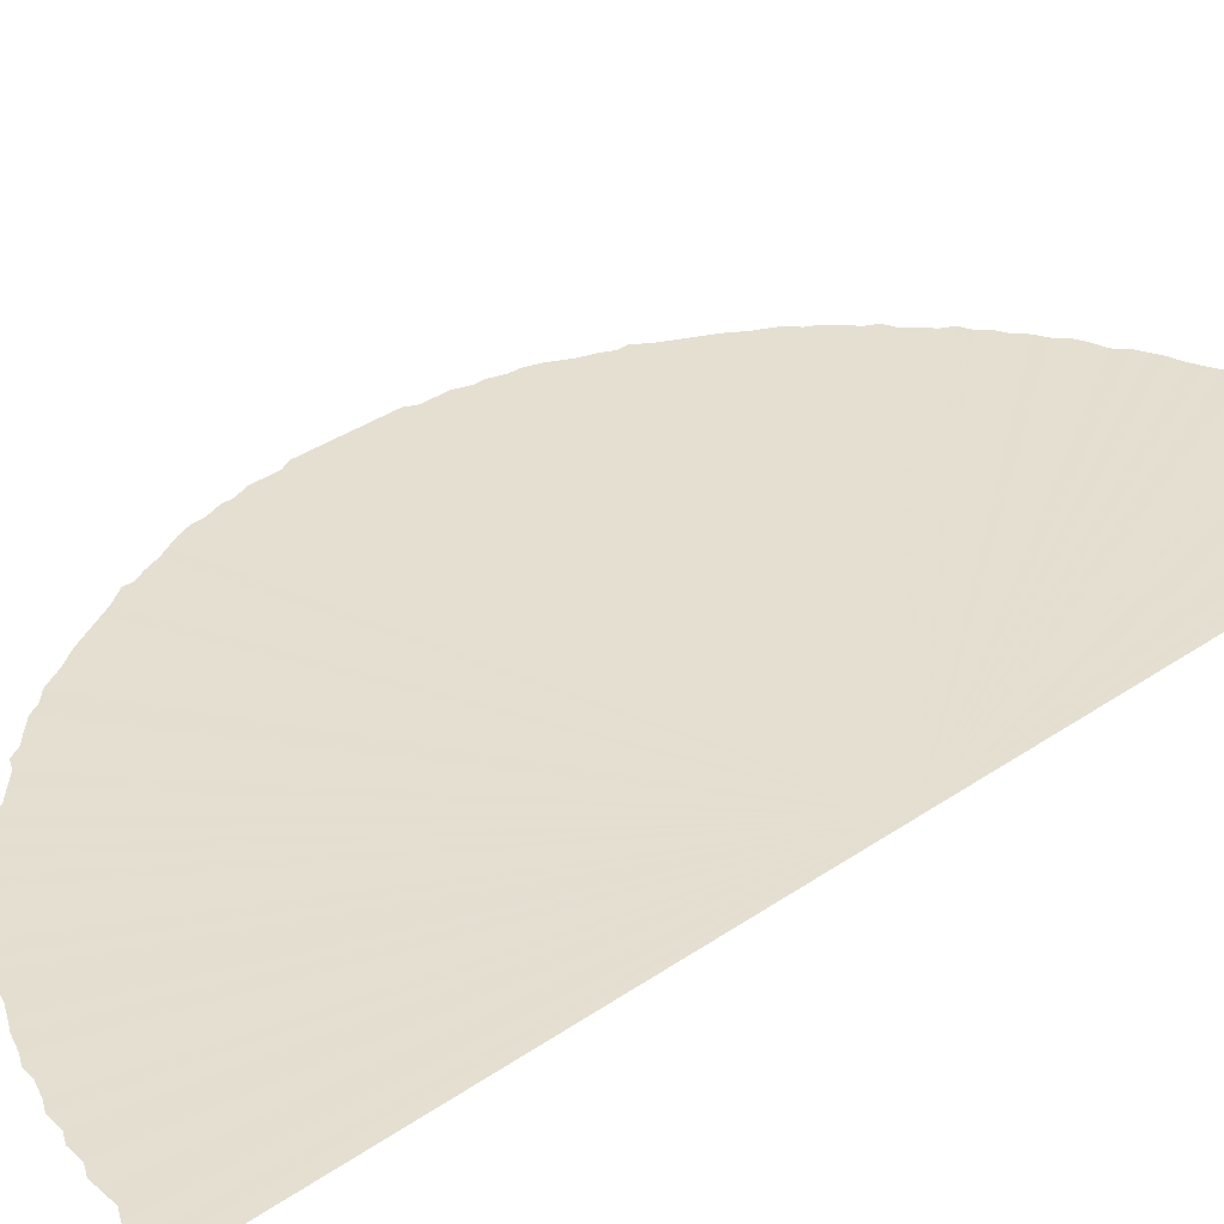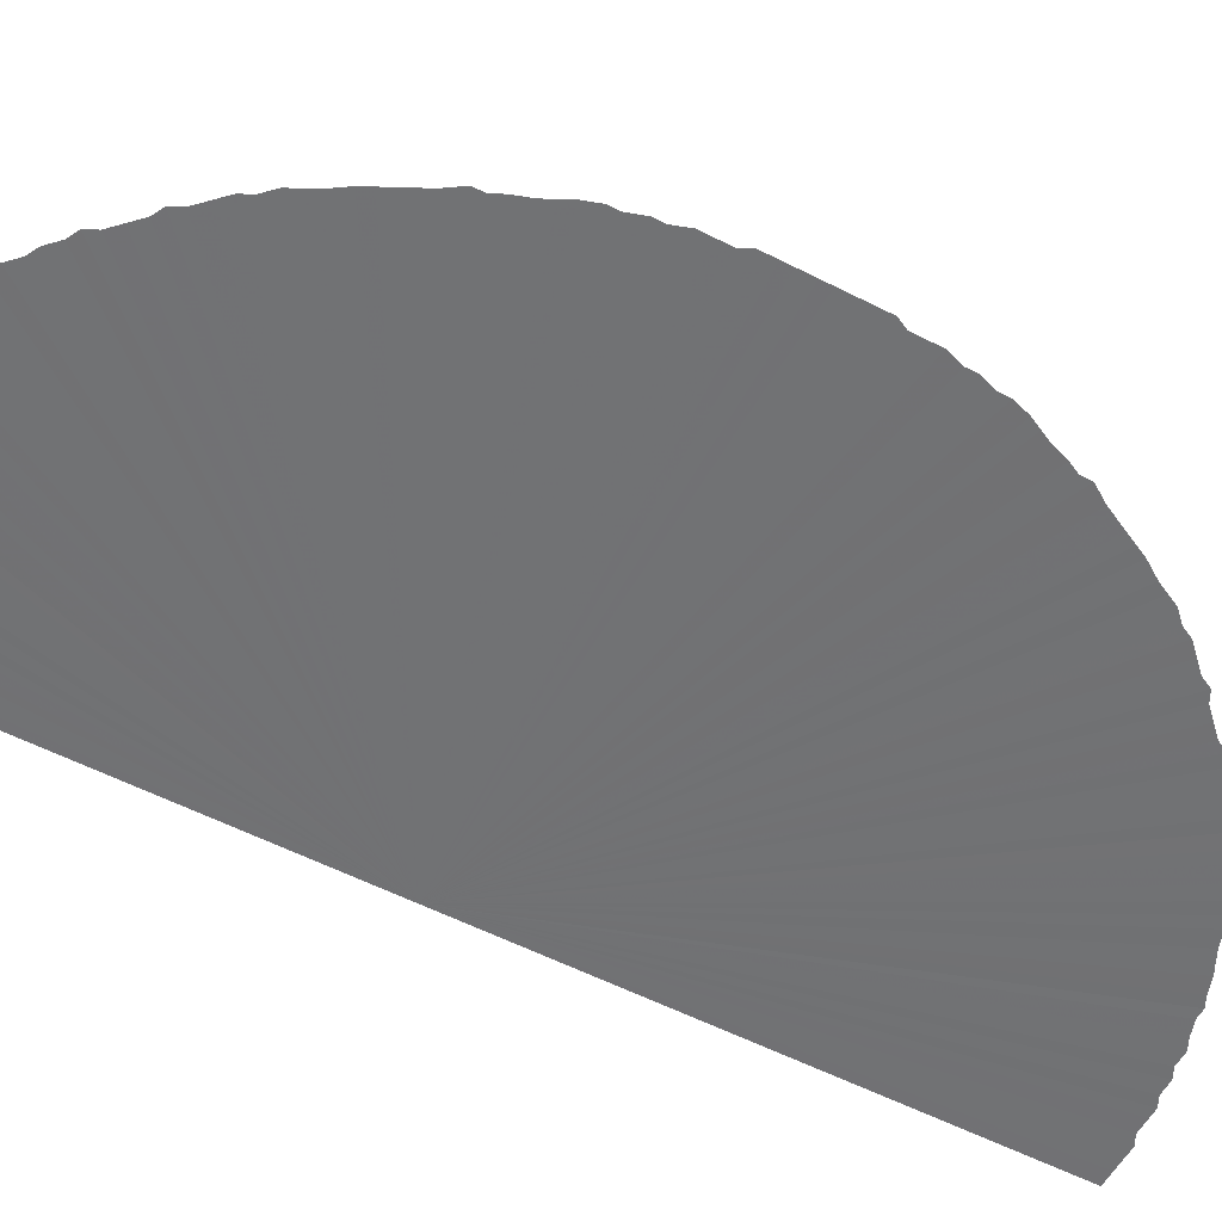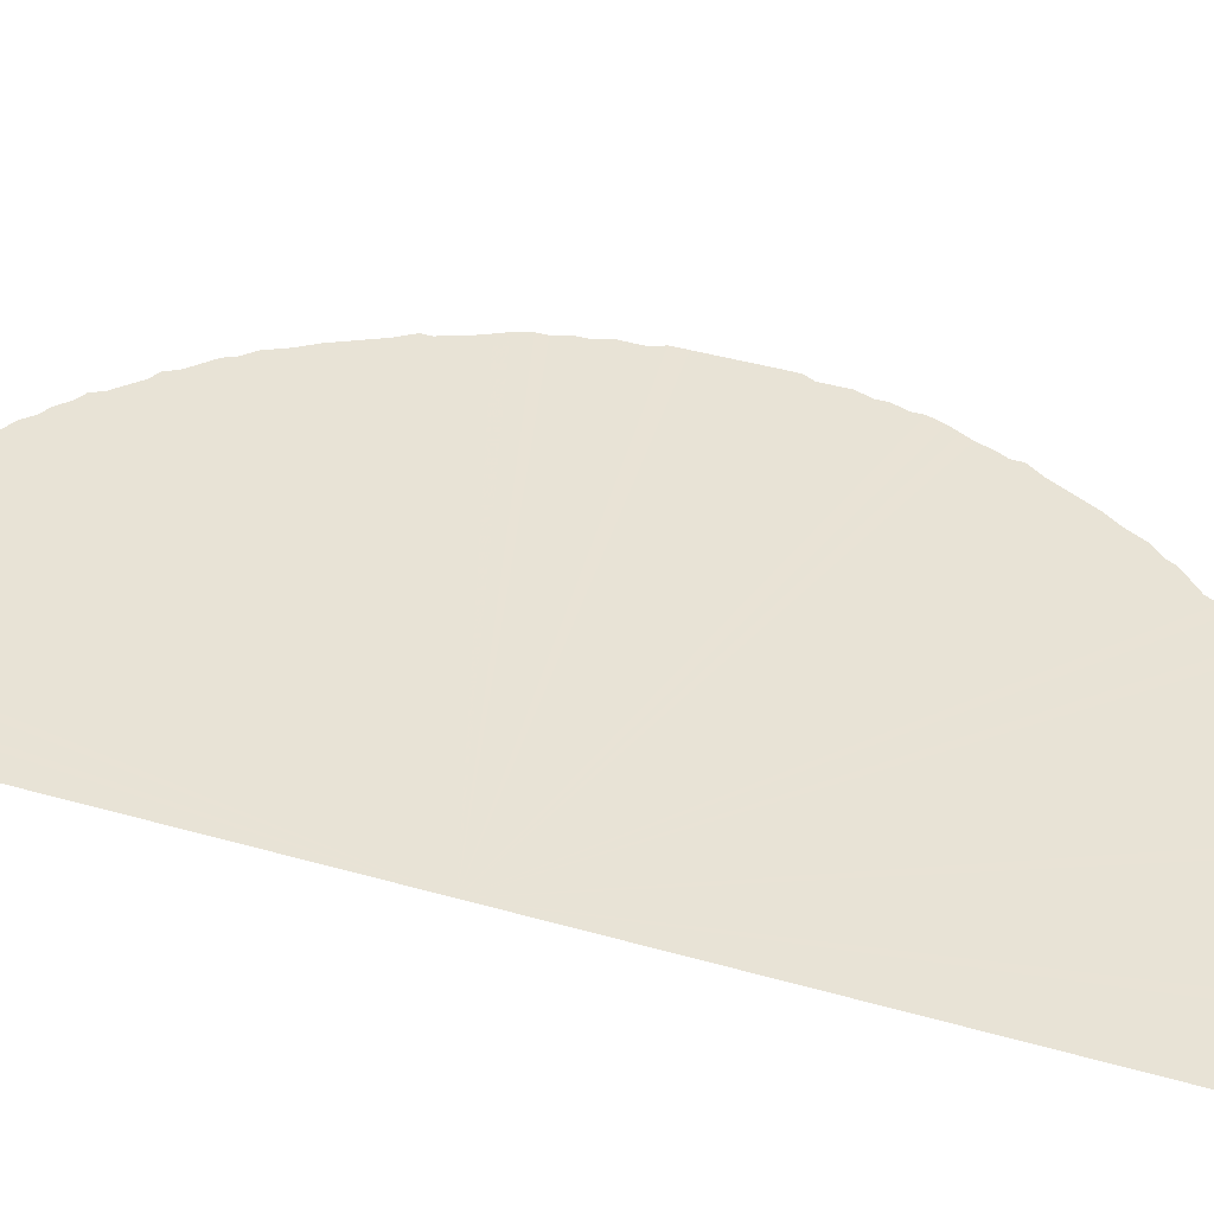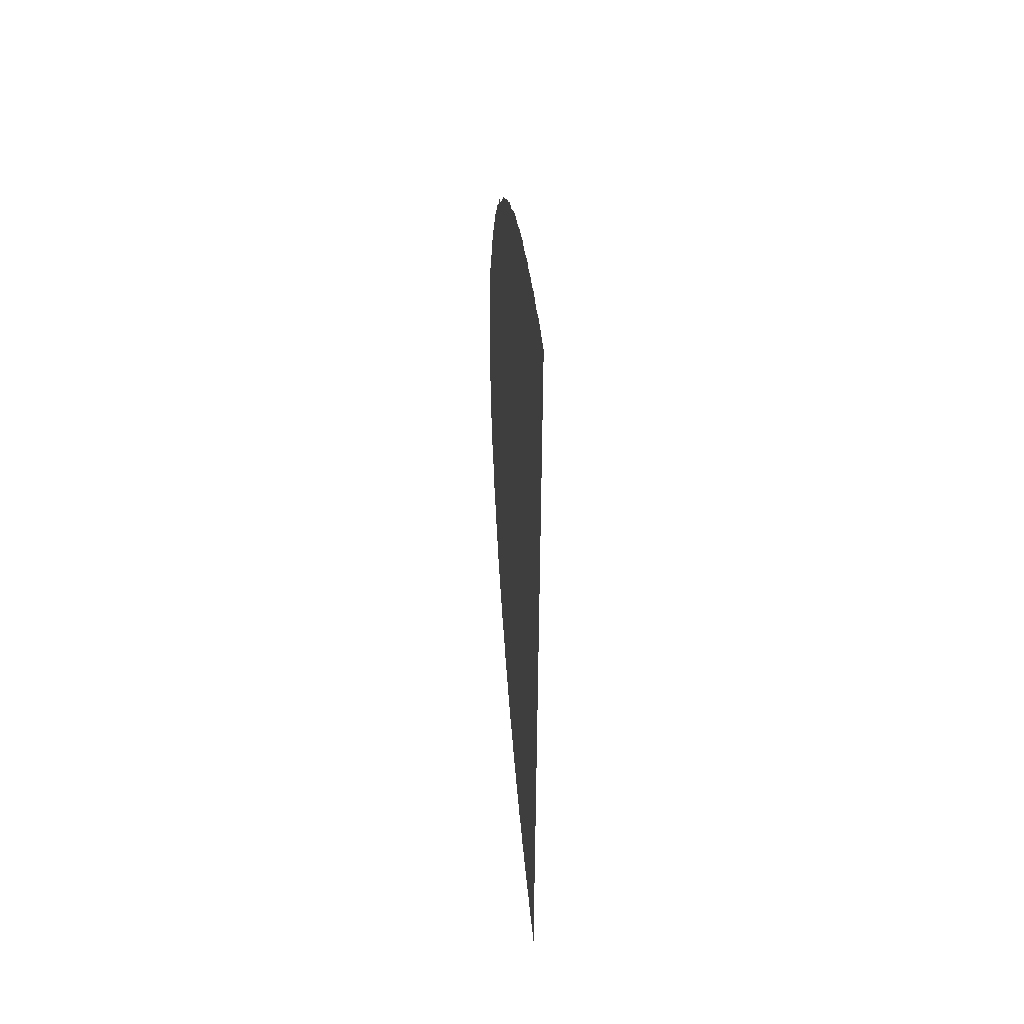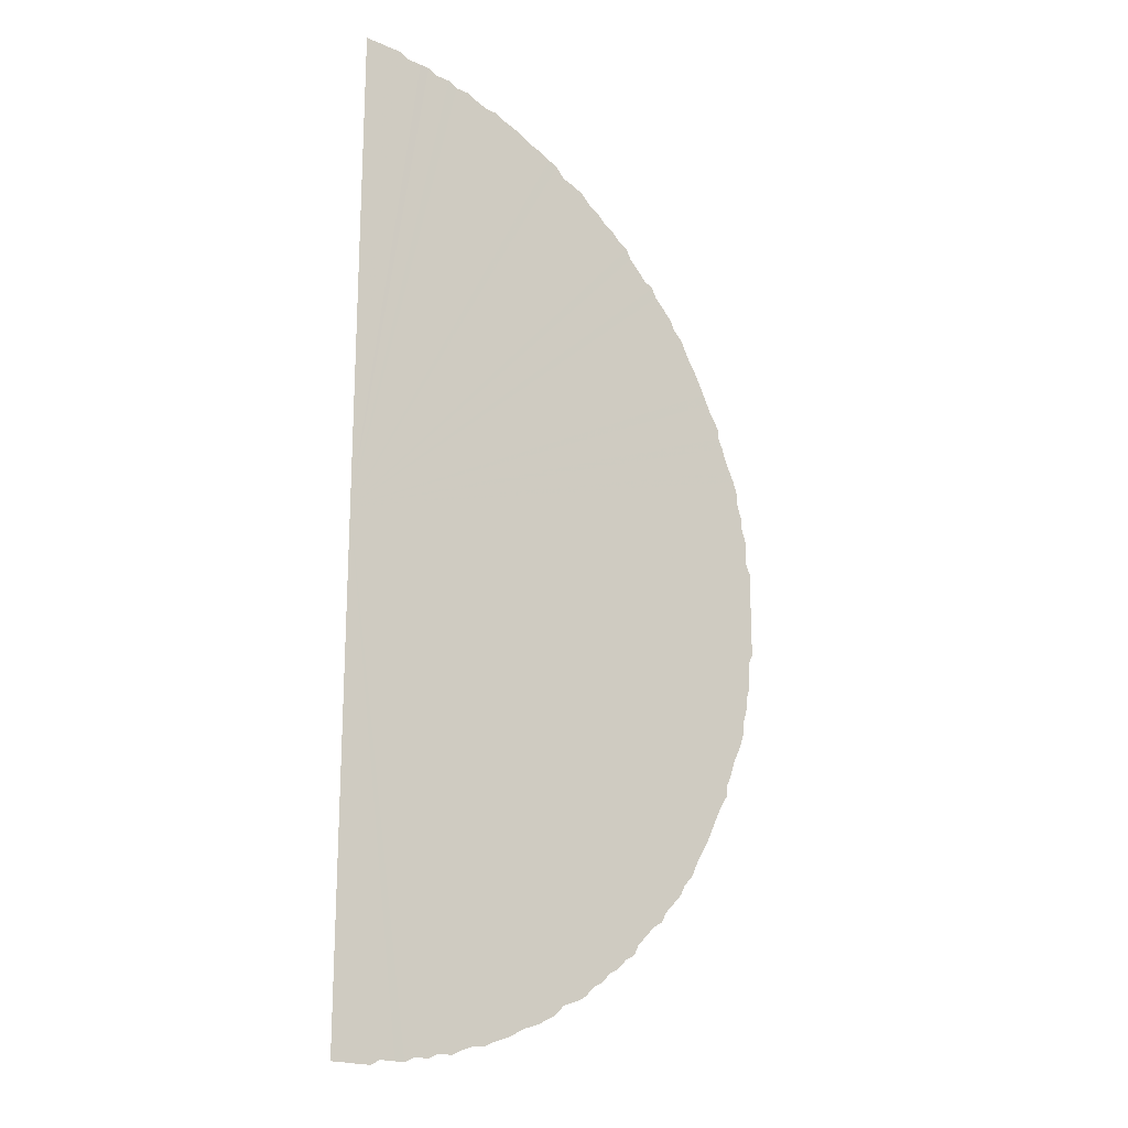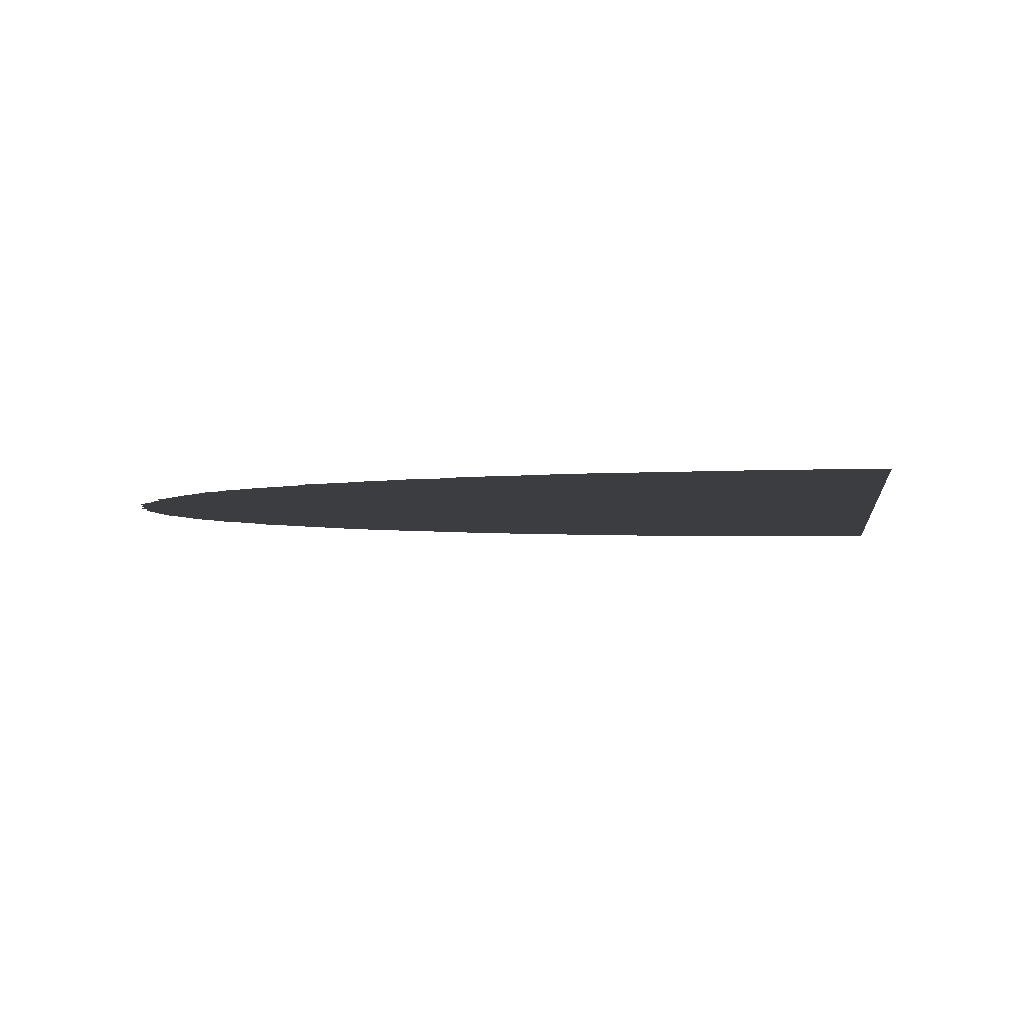
<metadata>
{"format":"obj","ext":"obj","renderer":"f3d","projection":"perspective","resolution":1024,"background":"white","views":[{"elev":36.6,"azim":48.4,"up":"+Z"},{"elev":-55.4,"azim":-118.4,"up":"+Z"},{"elev":41.8,"azim":109.0,"up":"+Z"},{"elev":50.0,"azim":84.1,"up":"+Y"},{"elev":-20.0,"azim":141.6,"up":"+Y"},{"elev":-2.5,"azim":5.5,"up":"+Z"}]}
</metadata>
<code>
o 1810
v 2171 1874 10.9
v 2171 1874 10.9
v 2171 1874 10.9
v 2171 1874 10.9
v 2171 1874 10.9
v 2171 1872 10.9
v 2171 1872 10.9
v 2171 1872 10.9
v 2171 1872 10.9
v 2171 1872 10.9
v 2171 1872 10.9
v 2171 1872 10.9
v 2171 1872 10.9
v 2171 1872 10.9
v 2171 1872 10.9
v 2171 1873 10.9
v 2171 1873 10.9
v 2171 1873 10.9
v 2171 1873 10.9
v 2171 1873 10.9
v 2171 1873 10.9
v 2171 1873 10.9
v 2171 1873 10.9
v 2171 1873 10.9
v 2171 1873 10.9
v 2171 1873 10.9
v 2171 1873 10.9
v 2171 1873 10.9
v 2171 1873 10.9
v 2171 1873 10.9
v 2171 1873 10.9
v 2171 1873 10.9
v 2171 1873 10.9
v 2171 1873 10.9
v 2171 1873 10.9
v 2171 1873 10.9
v 2171 1873 10.9
v 2171 1873 10.9
v 2171 1873 10.9
v 2171 1873 10.9
v 2171 1873 10.9
v 2171 1873 10.9
v 2171 1873 10.9
v 2171 1873 10.9
v 2171 1873 10.9
v 2171 1873 10.9
v 2171 1873 10.9
v 2171 1873 10.9
v 2171 1873 10.9
v 2171 1873 10.9
v 2171 1873 10.9
v 2171 1873 10.9
v 2171 1873 10.9
v 2171 1873 10.9
v 2171 1873 10.9
v 2171 1873 10.9
v 2171 1873 10.9
v 2171 1873 10.9
v 2171 1873 10.9
v 2171 1873 10.9
v 2171 1873 10.9
v 2171 1873 10.9
v 2171 1873 10.9
v 2171 1873 10.9
v 2171 1873 10.9
v 2171 1873 10.9
v 2171 1873 10.9
v 2171 1873 10.9
v 2171 1873 10.9
v 2171 1873 10.9
v 2171 1873 10.9
v 2171 1873 10.9
v 2171 1873 10.9
v 2171 1873 10.9
v 2171 1873 10.9
v 2171 1873 10.9
v 2171 1873 10.9
v 2171 1873 10.9
v 2171 1873 10.9
v 2171 1873 10.9
v 2171 1873 10.9
v 2171 1873 10.9
v 2171 1873 10.9
v 2171 1873 10.9
v 2171 1873 10.9
v 2171 1873 10.9
v 2171 1873 10.9
v 2171 1873 10.9
v 2171 1873 10.9
v 2171 1873 10.9
v 2171 1873 10.9
v 2171 1873 10.9
v 2171 1873 10.9
v 2171 1873 10.9
v 2171 1873 10.9
v 2171 1873 10.9
v 2171 1873 10.9
v 2171 1873 10.9
v 2171 1873 10.9
v 2171 1873 10.9
v 2171 1873 10.9
v 2171 1873 10.9
v 2171 1873 10.9
v 2171 1873 10.9
v 2171 1873 10.9
v 2171 1873 10.9
v 2171 1873 10.9
v 2171 1873 10.9
v 2171 1873 10.9
v 2171 1873 10.9
v 2171 1873 10.9
v 2171 1873 10.9
v 2171 1873 10.9
v 2171 1873 10.9
v 2171 1873 10.9
v 2171 1873 10.9
v 2171 1873 10.9
v 2171 1873 10.9
v 2171 1873 10.9
v 2171 1873 10.9
v 2171 1873 10.9
v 2171 1873 10.9
v 2171 1873 10.9
v 2171 1873 10.9
v 2171 1873 10.9
v 2171 1873 10.9
v 2170 1873 10.9
v 2170 1873 10.9
v 2170 1873 10.9
v 2170 1873 10.9
v 2170 1873 10.9
v 2170 1873 10.9
v 2170 1873 10.9
v 2170 1873 10.9
v 2170 1873 10.9
v 2170 1873 10.9
v 2170 1873 10.9
v 2170 1873 10.9
v 2170 1873 10.9
v 2170 1873 10.9
v 2170 1873 10.9
v 2170 1873 10.9
v 2170 1873 10.9
v 2170 1873 10.9
v 2170 1873 10.9
v 2170 1873 10.9
v 2170 1873 10.9
v 2170 1873 10.9
v 2170 1873 10.9
v 2170 1873 10.9
v 2170 1873 10.9
v 2170 1873 10.9
v 2170 1873 10.9
v 2170 1873 10.9
v 2170 1873 10.9
v 2170 1873 10.9
v 2170 1873 10.9
v 2170 1873 10.9
v 2170 1873 10.9
v 2170 1873 10.9
v 2170 1873 10.9
v 2170 1873 10.9
v 2170 1873 10.9
v 2170 1873 10.9
v 2170 1873 10.9
v 2170 1873 10.9
v 2170 1873 10.9
v 2170 1873 10.9
v 2170 1873 10.9
v 2170 1873 10.9
v 2170 1873 10.9
v 2170 1873 10.9
v 2170 1873 10.9
v 2170 1873 10.9
v 2170 1873 10.9
v 2170 1873 10.9
v 2170 1873 10.9
v 2170 1873 10.9
v 2170 1873 10.9
v 2170 1873 10.9
v 2170 1873 10.9
v 2170 1873 10.9
v 2170 1873 10.9
v 2170 1873 10.9
v 2170 1873 10.9
v 2170 1873 10.9
v 2170 1873 10.9
v 2170 1873 10.9
v 2170 1873 10.9
v 2170 1873 10.9
v 2170 1873 10.9
v 2170 1873 10.9
v 2170 1874 10.9
v 2170 1874 10.9
v 2170 1874 10.9
v 2170 1874 10.9
v 2170 1874 10.9
v 2170 1874 10.9
v 2170 1874 10.9
v 2170 1874 10.9
v 2170 1874 10.9
v 2170 1874 10.9
v 2170 1874 10.9
v 2170 1874 10.9
v 2170 1874 10.9
v 2170 1874 10.9
v 2170 1874 10.9
v 2170 1874 10.9
v 2170 1874 10.9
v 2170 1874 10.9
v 2170 1874 10.9
v 2170 1874 10.9
v 2170 1874 10.9
v 2170 1874 10.9
v 2170 1874 10.9
v 2170 1874 10.9
v 2170 1874 10.9
v 2170 1874 10.9
v 2170 1874 10.9
v 2170 1874 10.9
v 2170 1874 10.9
v 2170 1874 10.9
v 2170 1874 10.9
v 2170 1874 10.9
v 2170 1874 10.9
v 2170 1874 10.9
v 2170 1874 10.9
v 2170 1874 10.9
v 2170 1874 10.9
v 2170 1874 10.9
v 2170 1874 10.9
v 2170 1874 10.9
v 2170 1874 10.9
v 2170 1874 10.9
v 2170 1874 10.9
v 2170 1874 10.9
v 2170 1874 10.9
v 2170 1874 10.9
v 2170 1874 10.9
v 2170 1874 10.9
v 2170 1874 10.9
v 2170 1874 10.9
v 2170 1874 10.9
v 2170 1874 10.9
v 2170 1874 10.9
v 2170 1874 10.9
v 2170 1874 10.9
v 2170 1874 10.9
v 2170 1874 10.9
v 2170 1874 10.9
v 2170 1874 10.9
v 2170 1874 10.9
v 2170 1874 10.9
v 2170 1874 10.9
v 2170 1874 10.9
v 2170 1874 10.9
v 2170 1874 10.9
v 2170 1874 10.9
v 2171 1874 10.9
v 2171 1874 10.9
v 2171 1874 10.9
v 2171 1874 10.9
v 2171 1874 10.9
v 2171 1874 10.9
v 2171 1874 10.9
v 2171 1874 10.9
v 2171 1874 10.9
v 2171 1874 10.9
v 2171 1874 10.9
v 2171 1874 10.9
v 2171 1874 10.9
v 2171 1874 10.9
v 2171 1874 10.9
v 2171 1874 10.9
v 2171 1874 10.9
v 2171 1874 10.9
v 2171 1874 10.9
v 2171 1874 10.9
v 2171 1874 10.9
v 2171 1874 10.9
v 2171 1874 10.9
v 2171 1874 10.9
v 2171 1874 10.9
v 2171 1874 10.9
v 2171 1874 10.9
v 2171 1874 10.9
v 2171 1874 10.9
v 2171 1874 10.9
v 2171 1874 10.9
v 2171 1874 10.9
v 2171 1874 10.9
v 2171 1874 10.9
v 2171 1874 10.9
v 2171 1874 10.9
v 2171 1874 10.9
v 2171 1874 10.9
v 2171 1874 10.9
v 2171 1874 10.9
v 2171 1874 10.9
v 2171 1874 10.9
v 2171 1874 10.9
v 2171 1874 10.9
v 2171 1874 10.9
v 2171 1874 10.9
v 2171 1874 10.9
v 2171 1874 10.9
v 2171 1874 10.9
v 2171 1874 10.9
v 2171 1874 10.9
v 2171 1874 10.9
v 2171 1874 10.9
v 2171 1874 10.9
v 2171 1874 10.9
v 2171 1874 10.9
v 2171 1874 10.9
v 2171 1874 10.9
v 2171 1874 10.9
v 2171 1874 10.9
v 2171 1874 10.9
v 2171 1874 10.9
v 2171 1874 10.9
v 2171 1874 10.9
v 2171 1874 10.9
v 2171 1874 10.9
v 2171 1874 10.9
v 2171 1874 10.9
v 2171 1874 10.9
v 2171 1874 10.9
v 2171 1874 10.9
v 2171 1874 10.9
v 2171 1874 10.9
v 2171 1874 10.9
v 2171 1874 10.9
v 2171 1874 10.9
v 2171 1874 10.9
v 2171 1874 10.9
v 2171 1874 10.9
v 2171 1874 10.9
v 2171 1874 10.9
v 2171 1874 10.9
v 2171 1874 10.9
v 2171 1874 10.9
v 2171 1874 10.9
v 2171 1874 10.9
v 2171 1874 10.9
v 2171 1874 10.9
v 2171 1874 10.9
v 2171 1874 10.9
v 2171 1874 10.9
v 2171 1874 10.9
v 2171 1874 10.9
v 2171 1874 10.9
v 2171 1874 10.9
v 2171 1874 10.9
v 2171 1874 10.9
v 2171 1874 10.9
v 2171 1874 10.9
v 2171 1874 10.9
v 2171 1874 10.9
v 2171 1874 10.9
v 2171 1874 10.9
v 2171 1874 10.9
v 2171 1874 10.9
v 2171 1874 10.9
v 2171 1874 10.9
v 2171 1874 10.9
v 2171 1874 10.9
v 2171 1874 10.9
v 2171 1874 10.9
v 2171 1874 10.9
v 2171 1874 10.9
v 2171 1874 10.9
v 2171 1874 10.9
v 2171 1874 10.9
v 2171 1874 10.9
v 2171 1874 10.9
v 2171 1874 10.9
f 1 2 3
f 4 2 5
f 1 6 7
f 8 6 5
f 1 9 10
f 11 9 5
f 1 12 13
f 14 12 5
f 1 15 16
f 17 15 5
f 1 18 19
f 20 18 5
f 1 21 22
f 23 21 5
f 1 24 25
f 26 24 5
f 1 27 28
f 29 27 5
f 1 30 31
f 32 30 5
f 1 33 34
f 35 33 5
f 1 36 37
f 38 36 5
f 1 39 40
f 41 39 5
f 1 42 43
f 44 42 5
f 1 45 46
f 47 45 5
f 1 48 49
f 50 48 5
f 1 51 52
f 53 51 5
f 1 54 55
f 56 54 5
f 1 57 58
f 59 57 5
f 1 60 61
f 62 60 5
f 1 63 64
f 65 63 5
f 1 66 67
f 68 66 5
f 1 69 70
f 71 69 5
f 1 72 73
f 74 72 5
f 1 75 76
f 77 75 5
f 1 78 79
f 80 78 5
f 1 81 82
f 83 81 5
f 1 84 85
f 86 84 5
f 1 87 88
f 89 87 5
f 1 90 91
f 92 90 5
f 1 93 94
f 95 93 5
f 1 96 97
f 98 96 5
f 1 99 100
f 101 99 5
f 1 102 103
f 104 102 5
f 1 105 106
f 107 105 5
f 1 108 109
f 110 108 5
f 1 111 112
f 113 111 5
f 1 114 115
f 116 114 5
f 1 117 118
f 119 117 5
f 1 120 121
f 122 120 5
f 1 123 124
f 125 123 5
f 1 126 127
f 128 126 5
f 1 129 130
f 131 129 5
f 1 132 133
f 134 132 5
f 1 135 136
f 137 135 5
f 1 138 139
f 140 138 5
f 1 141 142
f 143 141 5
f 1 144 145
f 146 144 5
f 1 147 148
f 149 147 5
f 1 150 151
f 152 150 5
f 1 153 154
f 155 153 5
f 1 156 157
f 158 156 5
f 1 159 160
f 161 159 5
f 1 162 163
f 164 162 5
f 1 165 166
f 167 165 5
f 1 168 169
f 170 168 5
f 1 171 172
f 173 171 5
f 1 174 175
f 176 174 5
f 1 177 178
f 179 177 5
f 1 180 181
f 182 180 5
f 1 183 184
f 185 183 5
f 1 186 187
f 188 186 5
f 1 189 190
f 191 189 5
f 1 192 193
f 194 192 5
f 1 195 196
f 197 195 5
f 1 198 199
f 200 198 5
f 1 201 202
f 203 201 5
f 1 204 205
f 206 204 5
f 1 207 208
f 209 207 5
f 1 210 211
f 212 210 5
f 1 213 214
f 215 213 5
f 1 216 217
f 218 216 5
f 1 219 220
f 221 219 5
f 1 222 223
f 224 222 5
f 1 225 226
f 227 225 5
f 1 228 229
f 230 228 5
f 1 231 232
f 233 231 5
f 1 234 235
f 236 234 5
f 1 237 238
f 239 237 5
f 1 240 241
f 242 240 5
f 1 243 244
f 245 243 5
f 1 246 247
f 248 246 5
f 1 249 250
f 251 249 5
f 1 252 253
f 254 252 5
f 1 255 256
f 257 255 5
f 1 258 259
f 260 258 5
f 1 261 262
f 263 261 5
f 1 264 265
f 266 264 5
f 1 267 268
f 269 267 5
f 1 270 271
f 272 270 5
f 1 273 274
f 275 273 5
f 1 276 277
f 278 276 5
f 1 279 280
f 281 279 5
f 1 282 283
f 284 282 5
f 1 285 286
f 287 285 5
f 1 288 289
f 290 288 5
f 1 291 292
f 293 291 5
f 1 294 295
f 296 294 5
f 1 297 298
f 299 297 5
f 1 300 301
f 302 300 5
f 1 303 304
f 305 303 5
f 1 306 307
f 308 306 5
f 1 309 310
f 311 309 5
f 1 312 313
f 314 312 5
f 1 315 316
f 317 315 5
f 1 318 319
f 320 318 5
f 1 321 322
f 323 321 5
f 1 324 325
f 326 324 5
f 1 327 328
f 329 327 5
f 1 330 331
f 332 330 5
f 1 333 334
f 335 333 5
f 1 336 337
f 338 336 5
f 1 339 340
f 341 339 5
f 1 342 343
f 344 342 5
f 1 345 346
f 347 345 5
f 1 348 349
f 350 348 5
f 1 351 352
f 353 351 5
f 1 354 355
f 356 354 5
f 1 357 358
f 359 357 5
f 1 360 361
f 362 360 5
f 1 363 364
f 365 363 5
f 1 366 367
f 368 366 5
f 1 369 370
f 371 369 5
f 1 372 373
f 374 372 5
f 1 375 376
f 377 375 5

</code>
